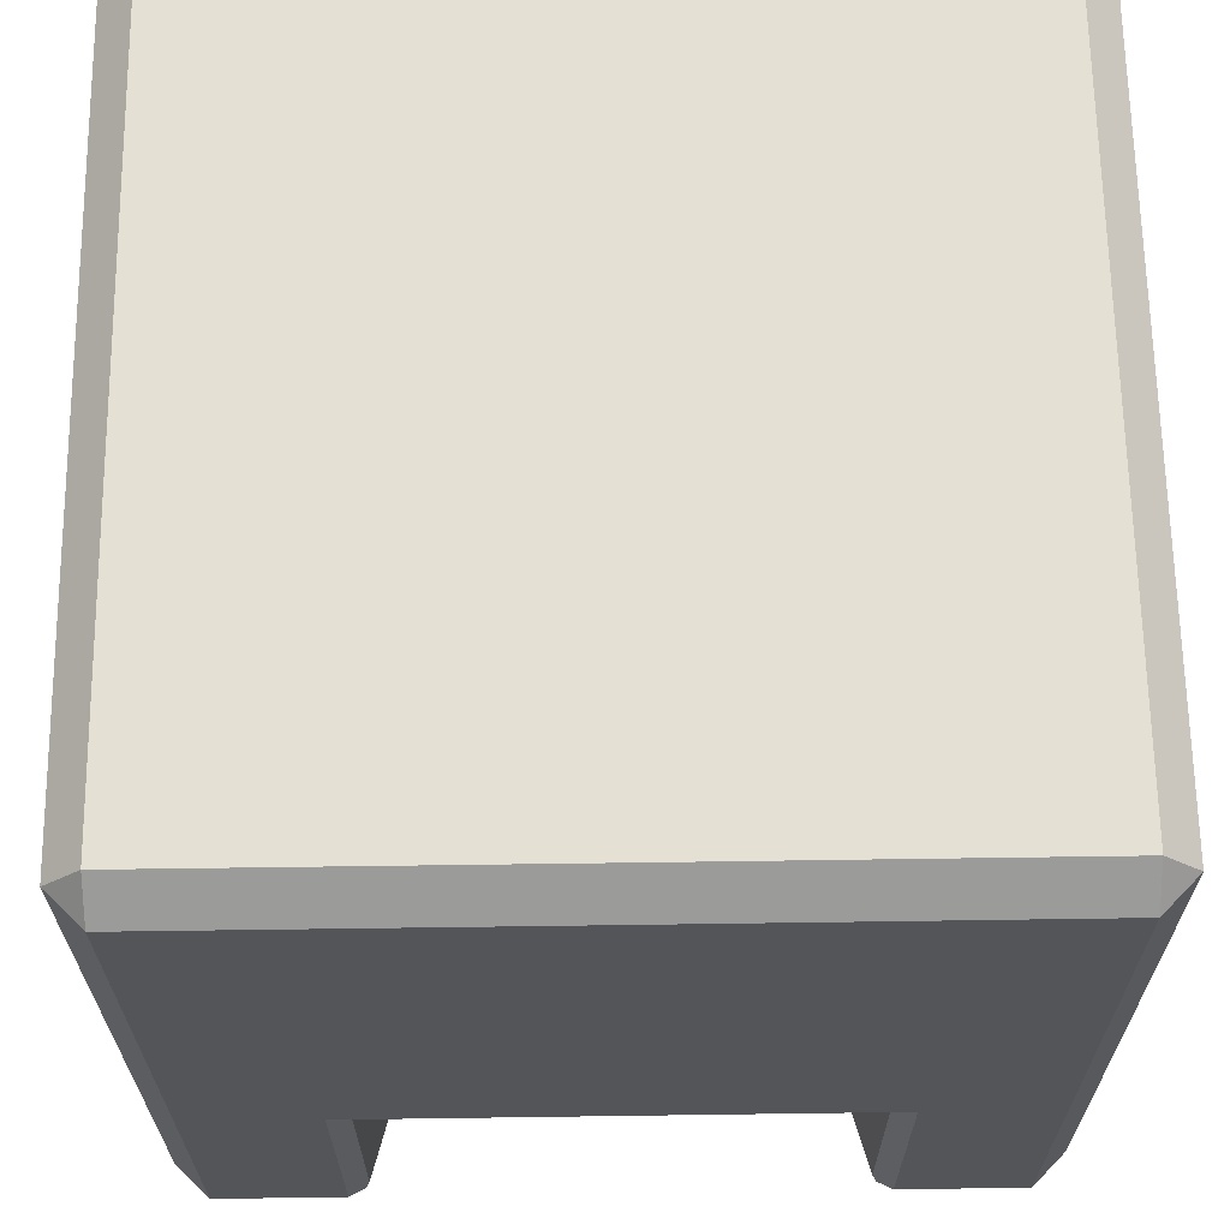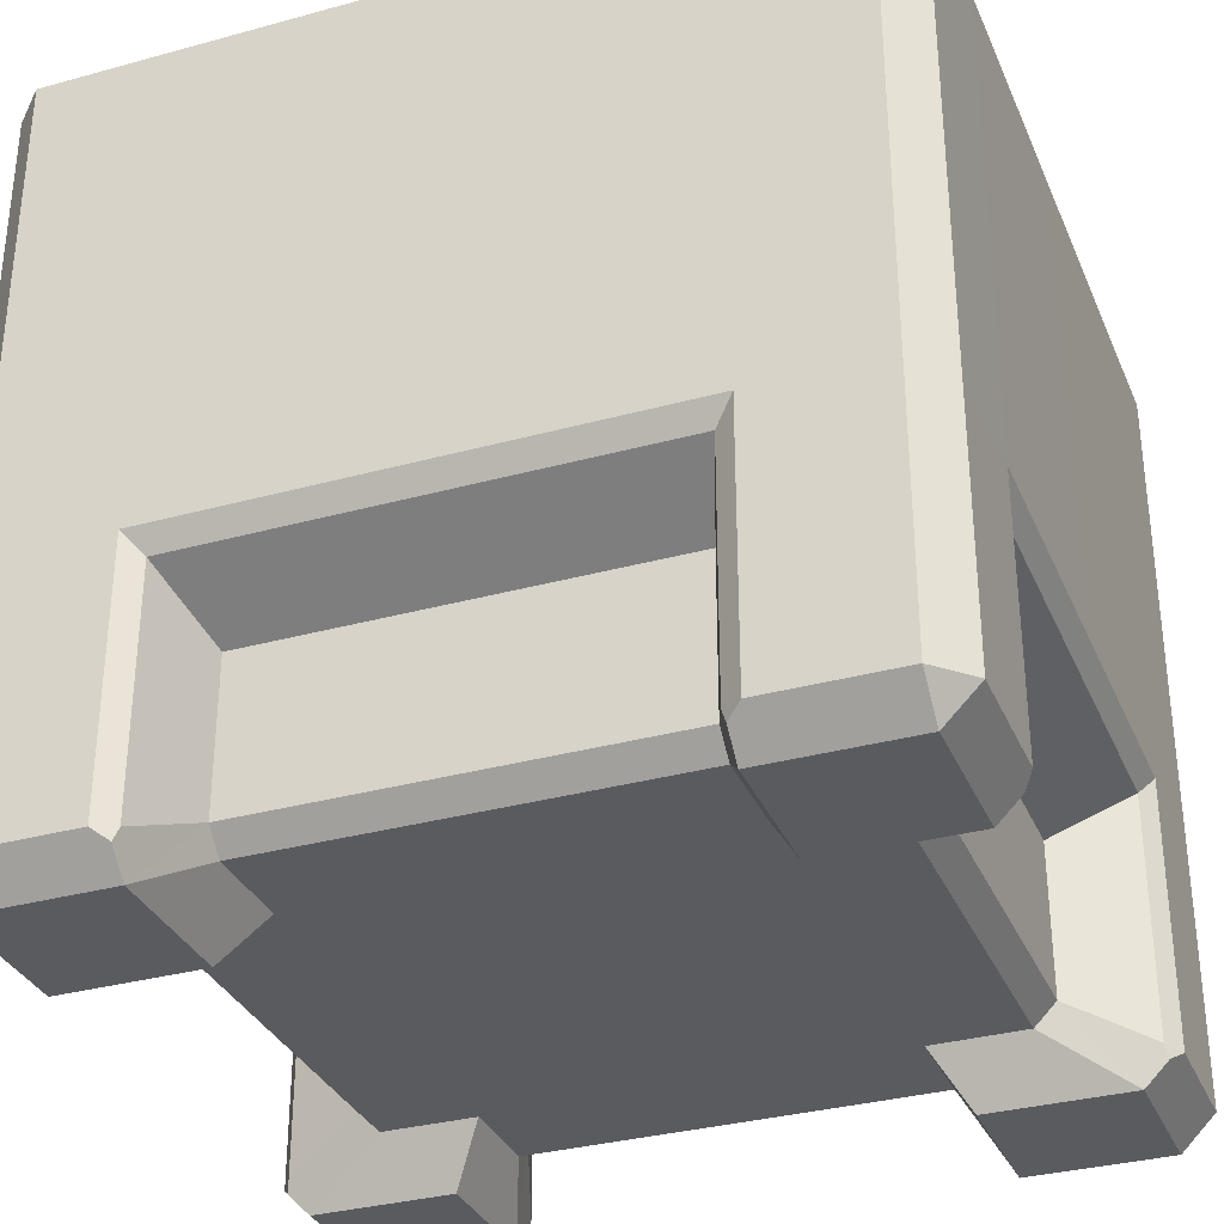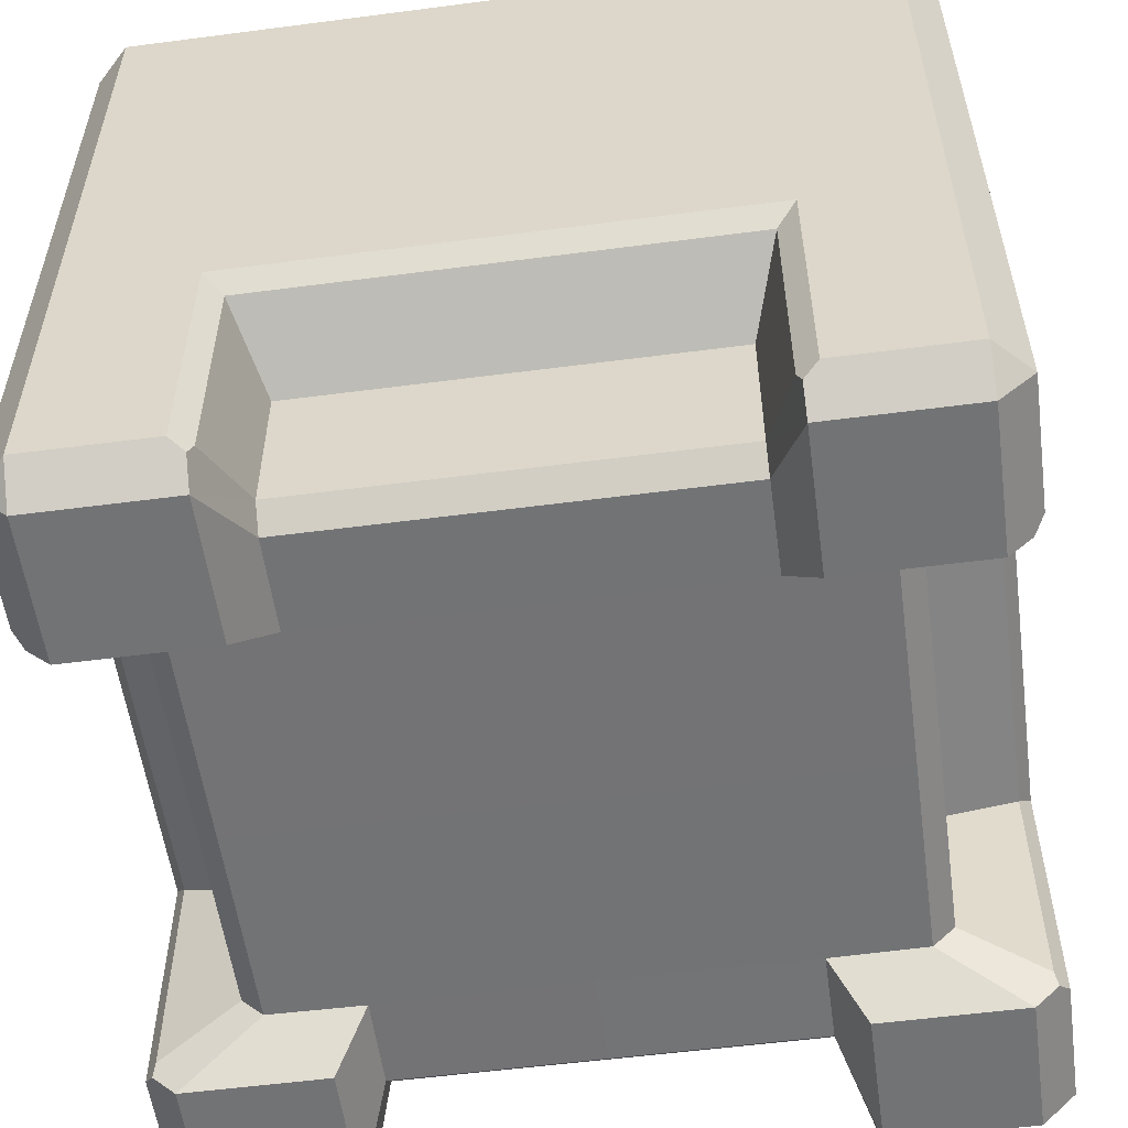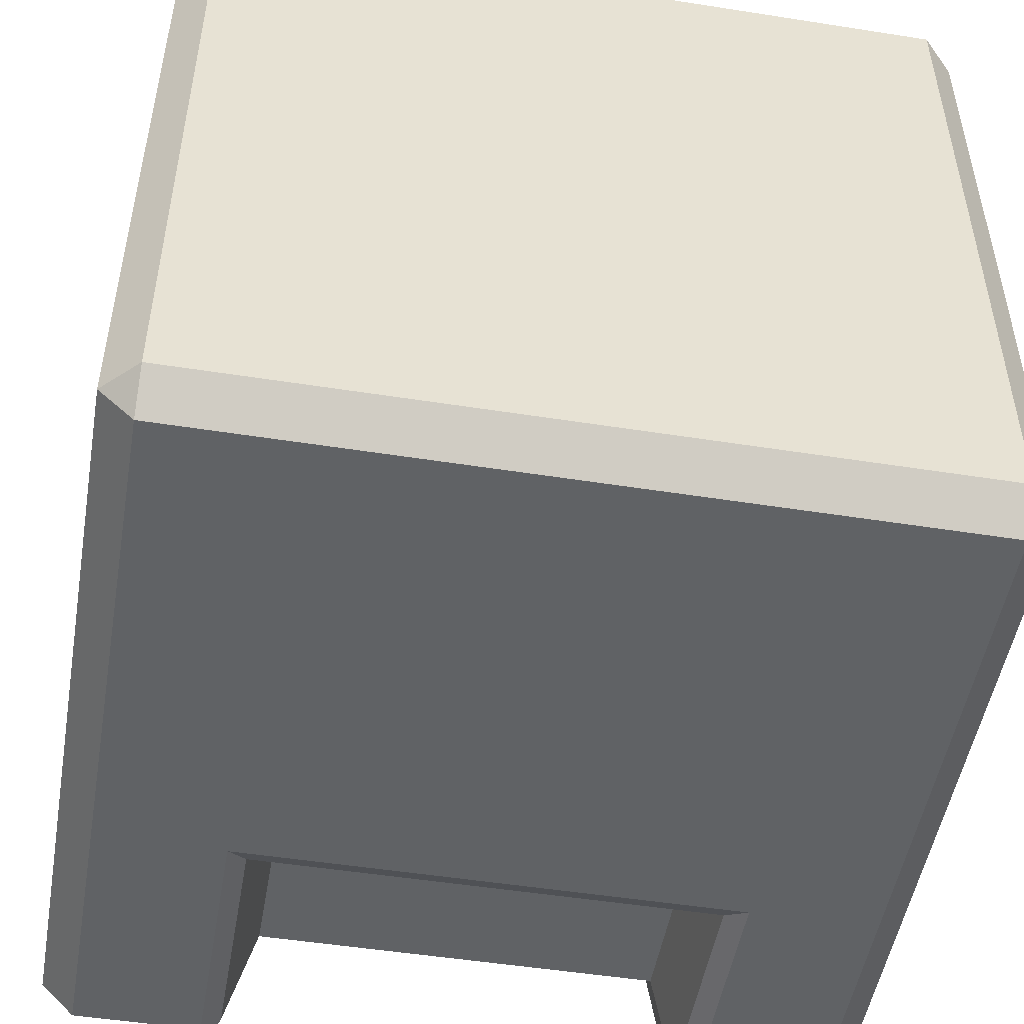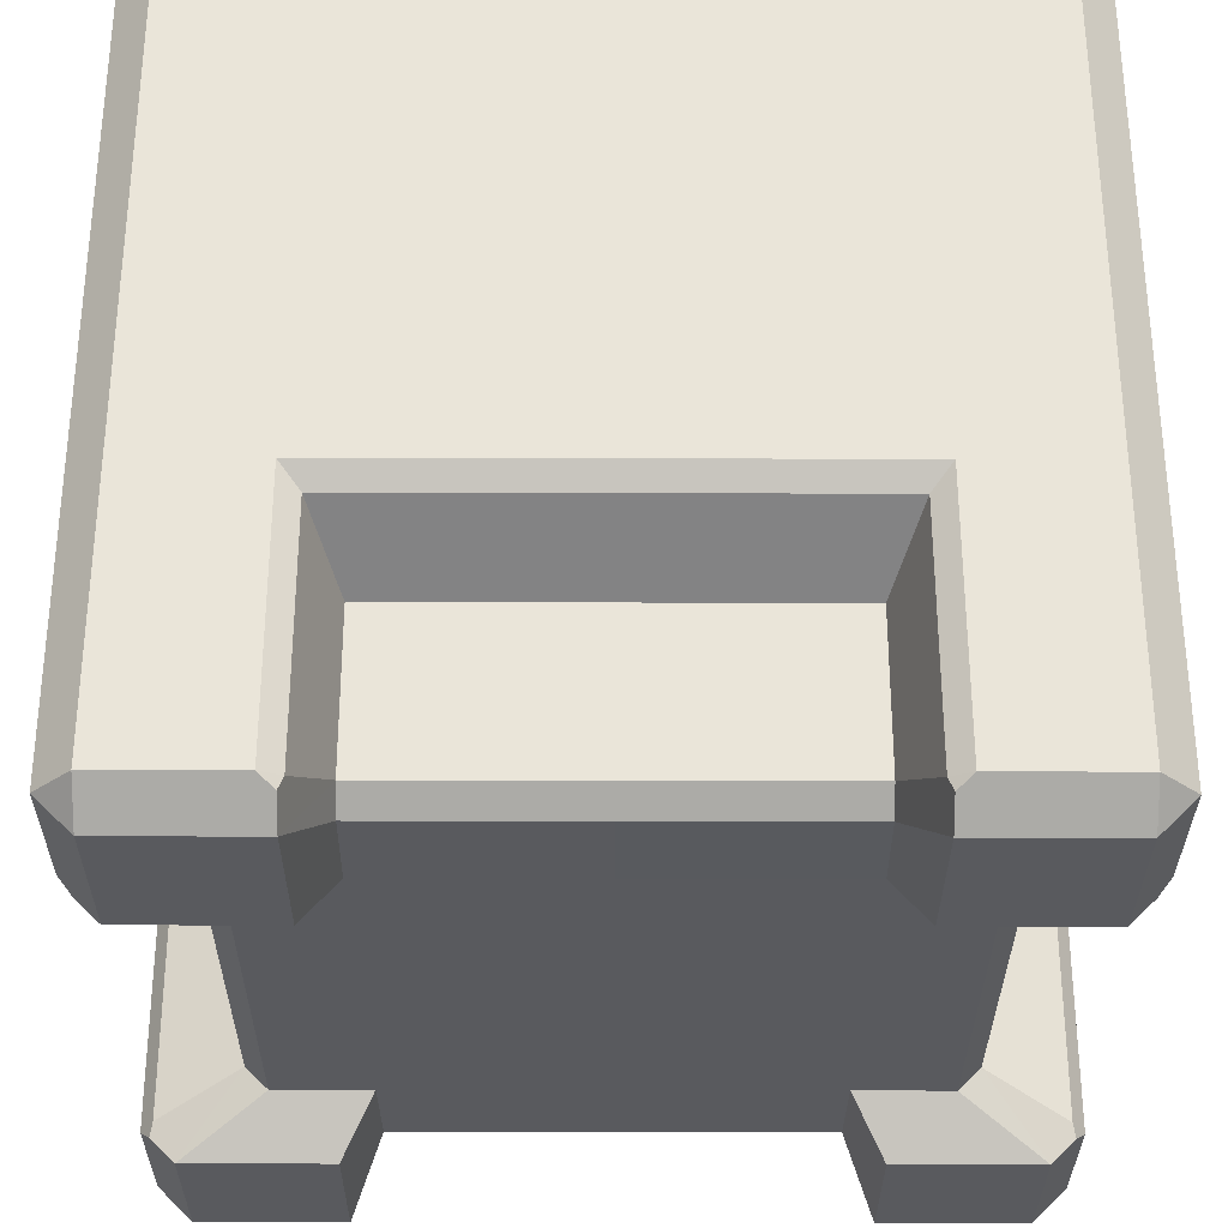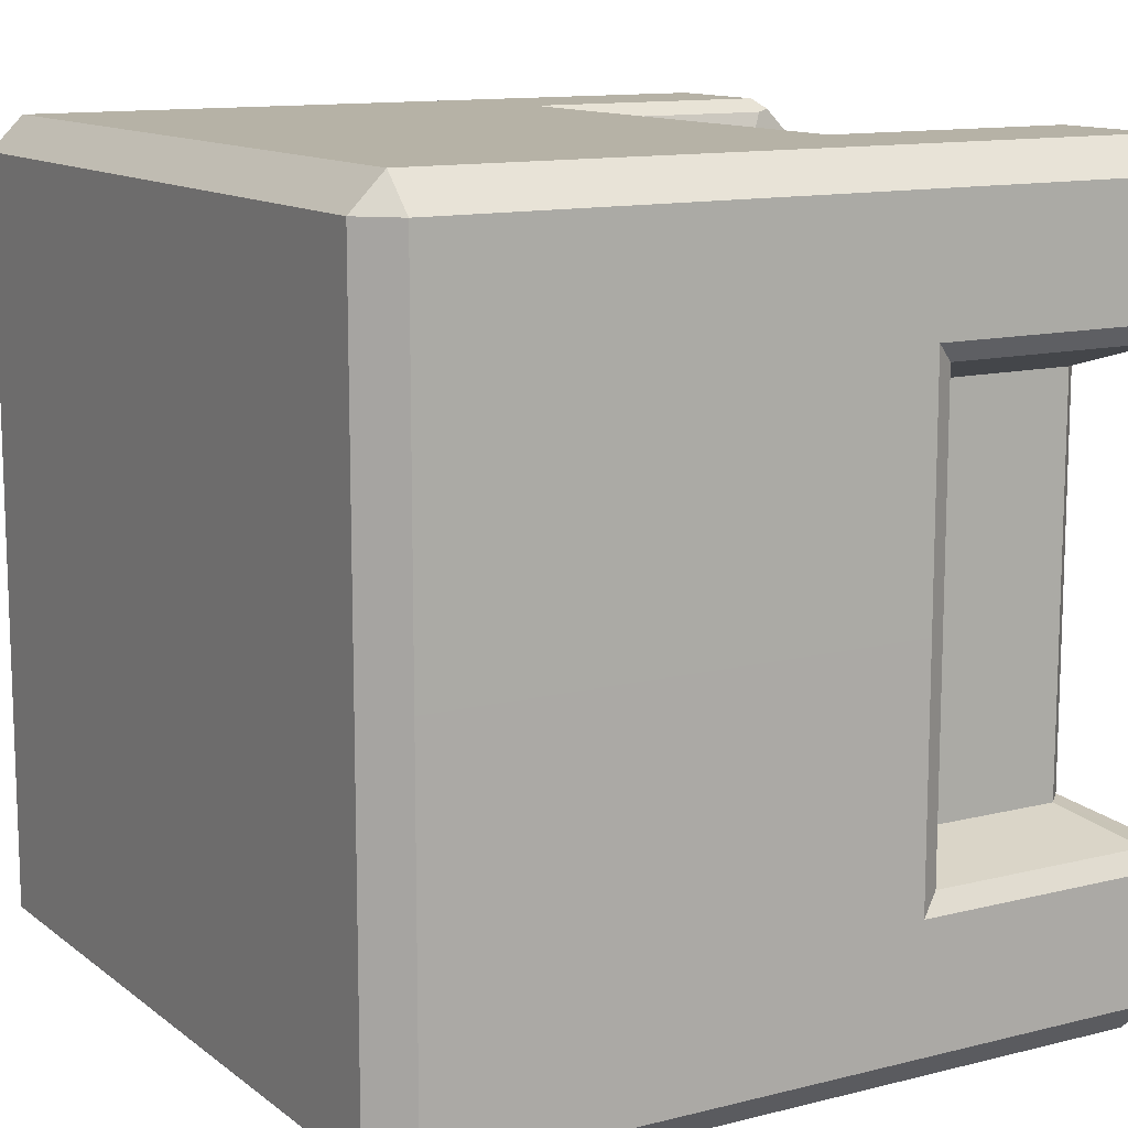
<metadata>
{"format":"obj","ext":"obj","renderer":"f3d","projection":"perspective","resolution":1024,"background":"white","views":[{"elev":65.5,"azim":-90.8,"up":"+Y"},{"elev":-33.0,"azim":-159.2,"up":"+Y"},{"elev":-55.9,"azim":-172.2,"up":"+Y"},{"elev":-50.5,"azim":170.2,"up":"+Z"},{"elev":-31.3,"azim":89.8,"up":"+Y"},{"elev":12.2,"azim":-120.8,"up":"+Z"}]}
</metadata>
<code>
o Cube.002
v -0.3866 -0.2229 -0.246
v -0.246 -0.2229 -0.3866
v -0.2857 -0.499 -0.2858
v -0.246 -0.4325 -0.248
v -0.2864 0.499 -0.2852
v -0.4578 -0.499 -0.2858
v -0.2858 -0.499 -0.4578
v -0.4576 0.499 -0.4578
v -0.4576 0.4578 -0.499
v -0.4989 0.4578 -0.4578
v -0.4578 -0.4578 -0.499
v -0.4578 -0.499 -0.4578
v -0.499 -0.4578 -0.4578
v -0.499 -0.1585 -0.4578
v -0.4577 -0.1585 -0.499
v -0.2864 0.4578 -0.499
v -0.2864 0.499 -0.4578
v -0.4577 0.499 -0.2852
v -0.4989 0.4578 -0.2853
v -0.499 -0.1409 -0.3034
v -0.4832 -0.1676 -0.2802
v -0.2802 -0.1676 -0.4832
v -0.3034 -0.1409 -0.499
v -0.4831 -0.4543 -0.2802
v -0.499 -0.4578 -0.3034
v -0.4866 -0.4702 -0.2858
v -0.3034 -0.4578 -0.499
v -0.2802 -0.4543 -0.4831
v -0.2858 -0.4702 -0.4866
v -0.3601 -0.4329 -0.2464
v -0.3866 -0.4065 -0.246
v -0.246 -0.4065 -0.3866
v -0.246 -0.4329 -0.3601
v 0.3866 -0.2229 -0.246
v 0.246 -0.2229 -0.3866
v 0.2857 -0.499 -0.2858
v 0.246 -0.4325 -0.248
v 0.2864 0.499 -0.2852
v 0 -0.433 -0.246
v 0 -0.2229 -0.3866
v 0 0.499 -0.2852
v 0.4578 -0.499 -0.2858
v 0.2858 -0.499 -0.4578
v 0.4576 0.499 -0.4578
v 0.4576 0.4578 -0.499
v 0.4989 0.4578 -0.4578
v 0.4578 -0.4578 -0.499
v 0.4578 -0.499 -0.4578
v 0.499 -0.4578 -0.4578
v 0.499 -0.1585 -0.4578
v 0.4577 -0.1585 -0.499
v 0.2864 0.4578 -0.499
v 0.2864 0.499 -0.4578
v 0.4577 0.499 -0.2852
v 0.4989 0.4578 -0.2853
v 0 0.499 -0.4578
v 0 0.4578 -0.499
v 0.499 -0.1409 -0.3034
v 0.4832 -0.1676 -0.2802
v 0.2802 -0.1676 -0.4832
v 0.3034 -0.1409 -0.499
v 0 -0.1409 -0.499
v 0 -0.1675 -0.4832
v 0.4831 -0.4543 -0.2802
v 0.499 -0.4578 -0.3034
v 0.4866 -0.4702 -0.2858
v 0.3034 -0.4578 -0.499
v 0.2802 -0.4543 -0.4831
v 0.2858 -0.4702 -0.4866
v 0.3601 -0.4329 -0.2464
v 0.3866 -0.4065 -0.246
v 0.246 -0.4065 -0.3866
v 0.246 -0.4329 -0.3601
v 0 -0.4065 -0.3866
v 0 -0.433 -0.3601
v -0.3866 -0.2229 0.246
v -0.246 -0.2229 0.3866
v -0.2857 -0.499 0.2858
v -0.246 -0.4325 0.248
v -0.2864 0.499 0.2852
v -0.3866 -0.2229 0
v -0.2864 0.499 0
v -0.2458 -0.433 0
v -0.4578 -0.499 0.2858
v -0.2858 -0.499 0.4578
v -0.4576 0.499 0.4578
v -0.4576 0.4578 0.499
v -0.4989 0.4578 0.4578
v -0.4578 -0.4578 0.499
v -0.4578 -0.499 0.4578
v -0.499 -0.4578 0.4578
v -0.499 -0.1585 0.4578
v -0.4577 -0.1585 0.499
v -0.2864 0.4578 0.499
v -0.2864 0.499 0.4578
v -0.4577 0.499 0.2852
v -0.4989 0.4578 0.2853
v -0.499 0.4578 0
v -0.4578 0.499 0
v -0.499 -0.1409 0.3034
v -0.4832 -0.1676 0.2802
v -0.2802 -0.1676 0.4832
v -0.3034 -0.1409 0.499
v -0.4832 -0.1675 0
v -0.499 -0.1409 0
v -0.4831 -0.4543 0.2802
v -0.499 -0.4578 0.3034
v -0.4866 -0.4702 0.2858
v -0.3034 -0.4578 0.499
v -0.2802 -0.4543 0.4831
v -0.2858 -0.4702 0.4866
v -0.3601 -0.4329 0.2464
v -0.3866 -0.4065 0.246
v -0.246 -0.4065 0.3866
v -0.246 -0.4329 0.3601
v -0.3601 -0.433 0
v -0.3866 -0.4065 0
v 0.3866 -0.2229 0.246
v 0.246 -0.2229 0.3866
v 0.2857 -0.499 0.2858
v 0.246 -0.4325 0.248
v 0.2864 0.499 0.2852
v 0 -0.433 0.246
v 0 -0.2229 0.3866
v 0 0.499 0.2852
v 0.3866 -0.2229 0
v 0.2864 0.499 0
v 0.2458 -0.433 0
v 0 0.499 0
v 0 -0.433 0
v 0.4578 -0.499 0.2858
v 0.2858 -0.499 0.4578
v 0.4576 0.499 0.4578
v 0.4576 0.4578 0.499
v 0.4989 0.4578 0.4578
v 0.4578 -0.4578 0.499
v 0.4578 -0.499 0.4578
v 0.499 -0.4578 0.4578
v 0.499 -0.1585 0.4578
v 0.4577 -0.1585 0.499
v 0.2864 0.4578 0.499
v 0.2864 0.499 0.4578
v 0.4577 0.499 0.2852
v 0.4989 0.4578 0.2853
v 0 0.499 0.4578
v 0 0.4578 0.499
v 0.499 0.4578 0
v 0.4578 0.499 0
v 0.499 -0.1409 0.3034
v 0.4832 -0.1676 0.2802
v 0.2802 -0.1676 0.4832
v 0.3034 -0.1409 0.499
v 0 -0.1409 0.499
v 0 -0.1675 0.4832
v 0.4832 -0.1675 0
v 0.499 -0.1409 0
v 0.4831 -0.4543 0.2802
v 0.499 -0.4578 0.3034
v 0.4866 -0.4702 0.2858
v 0.3034 -0.4578 0.499
v 0.2802 -0.4543 0.4831
v 0.2858 -0.4702 0.4866
v 0.3601 -0.4329 0.2464
v 0.3866 -0.4065 0.246
v 0.246 -0.4065 0.3866
v 0.246 -0.4329 0.3601
v 0 -0.4065 0.3866
v 0 -0.433 0.3601
v 0.3601 -0.433 0
v 0.3866 -0.4065 0
f 30 31 6
f 4 30 6 3
f 7 3 6 12
f 39 4 33 75
f 82 5 18 99
f 129 41 5 82
f 27 11 15 23
f 25 20 14 13
f 5 41 56 17
f 18 5 17 8
f 130 83 4 39
f 15 9 16 23
f 24 26 6 31
f 32 2 40 74
f 104 21 1 81
f 63 40 2 22
f 23 16 57 62
f 26 25 13 12 6
f 7 12 11 27 29
f 8 9 10
f 11 12 13
f 99 18 19 98
f 17 56 57 16
f 18 8 10 19
f 4 3 7 33
f 31 117 81 1
f 15 11 13 14
f 9 15 14 10
f 8 17 16 9
f 10 14 20 19
f 24 25 26
f 27 28 29
f 21 104 105 20
f 23 62 63 22
f 24 21 20 25
f 22 28 27 23
f 20 105 98 19
f 24 31 1 21
f 117 31 30 116
f 75 33 32 74
f 116 30 4 83
f 7 32 33
f 22 2 32 28
f 29 28 32 7
f 70 42 71
f 37 36 42 70
f 43 48 42 36
f 39 75 73 37
f 127 148 54 38
f 129 127 38 41
f 67 61 51 47
f 65 49 50 58
f 38 53 56 41
f 54 44 53 38
f 130 39 37 128
f 51 61 52 45
f 64 71 42 66
f 72 74 40 35
f 155 126 34 59
f 63 60 35 40
f 61 62 57 52
f 66 42 48 49 65
f 43 69 67 47 48
f 44 46 45
f 47 49 48
f 148 147 55 54
f 53 52 57 56
f 54 55 46 44
f 37 73 43 36
f 71 34 126 170
f 51 50 49 47
f 45 46 50 51
f 44 45 52 53
f 46 55 58 50
f 64 66 65
f 67 69 68
f 59 58 156 155
f 61 60 63 62
f 64 65 58 59
f 60 61 67 68
f 58 55 147 156
f 64 59 34 71
f 170 169 70 71
f 75 74 72 73
f 169 128 37 70
f 43 73 72
f 60 68 72 35
f 69 43 72 68
f 112 84 113
f 79 78 84 112
f 85 90 84 78
f 123 168 115 79
f 82 99 96 80
f 129 82 80 125
f 109 103 93 89
f 107 91 92 100
f 80 95 145 125
f 96 86 95 80
f 130 123 79 83
f 93 103 94 87
f 106 113 84 108
f 114 167 124 77
f 104 81 76 101
f 154 102 77 124
f 103 153 146 94
f 108 84 90 91 107
f 85 111 109 89 90
f 86 88 87
f 89 91 90
f 99 98 97 96
f 95 94 146 145
f 96 97 88 86
f 79 115 85 78
f 113 76 81 117
f 93 92 91 89
f 87 88 92 93
f 86 87 94 95
f 88 97 100 92
f 106 108 107
f 109 111 110
f 101 100 105 104
f 103 102 154 153
f 106 107 100 101
f 102 103 109 110
f 100 97 98 105
f 106 101 76 113
f 117 116 112 113
f 168 167 114 115
f 116 83 79 112
f 85 115 114
f 102 110 114 77
f 111 85 114 110
f 163 164 131
f 121 163 131 120
f 132 120 131 137
f 123 121 166 168
f 127 122 143 148
f 129 125 122 127
f 160 136 140 152
f 158 149 139 138
f 122 125 145 142
f 143 122 142 133
f 130 128 121 123
f 140 134 141 152
f 157 159 131 164
f 165 119 124 167
f 155 150 118 126
f 154 124 119 151
f 152 141 146 153
f 159 158 138 137 131
f 132 137 136 160 162
f 133 134 135
f 136 137 138
f 148 143 144 147
f 142 145 146 141
f 143 133 135 144
f 121 120 132 166
f 164 170 126 118
f 140 136 138 139
f 134 140 139 135
f 133 142 141 134
f 135 139 149 144
f 157 158 159
f 160 161 162
f 150 155 156 149
f 152 153 154 151
f 157 150 149 158
f 151 161 160 152
f 149 156 147 144
f 157 164 118 150
f 170 164 163 169
f 168 166 165 167
f 169 163 121 128
f 132 165 166
f 151 119 165 161
f 162 161 165 132

</code>
